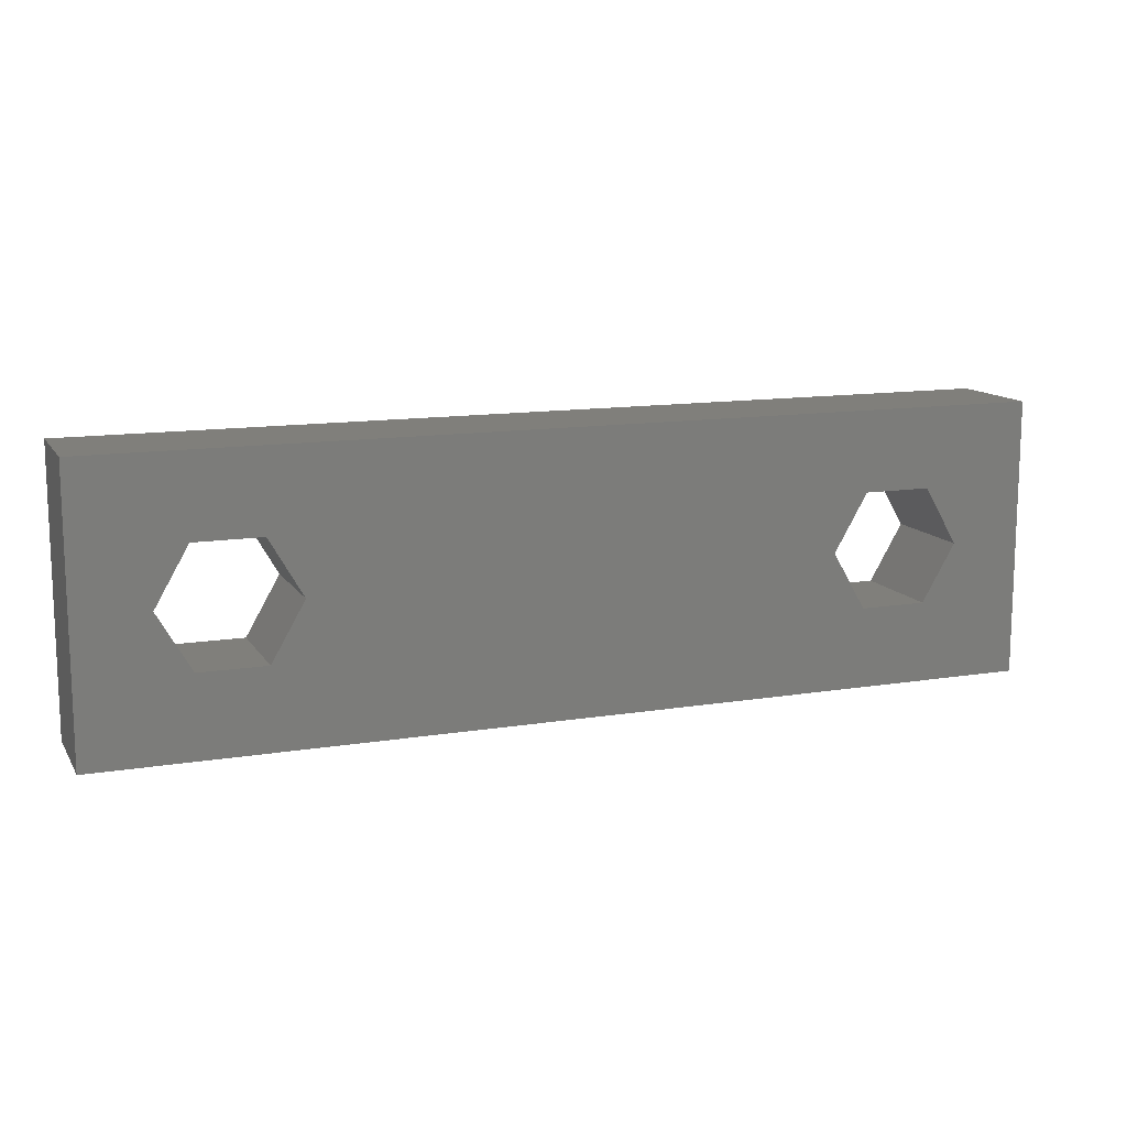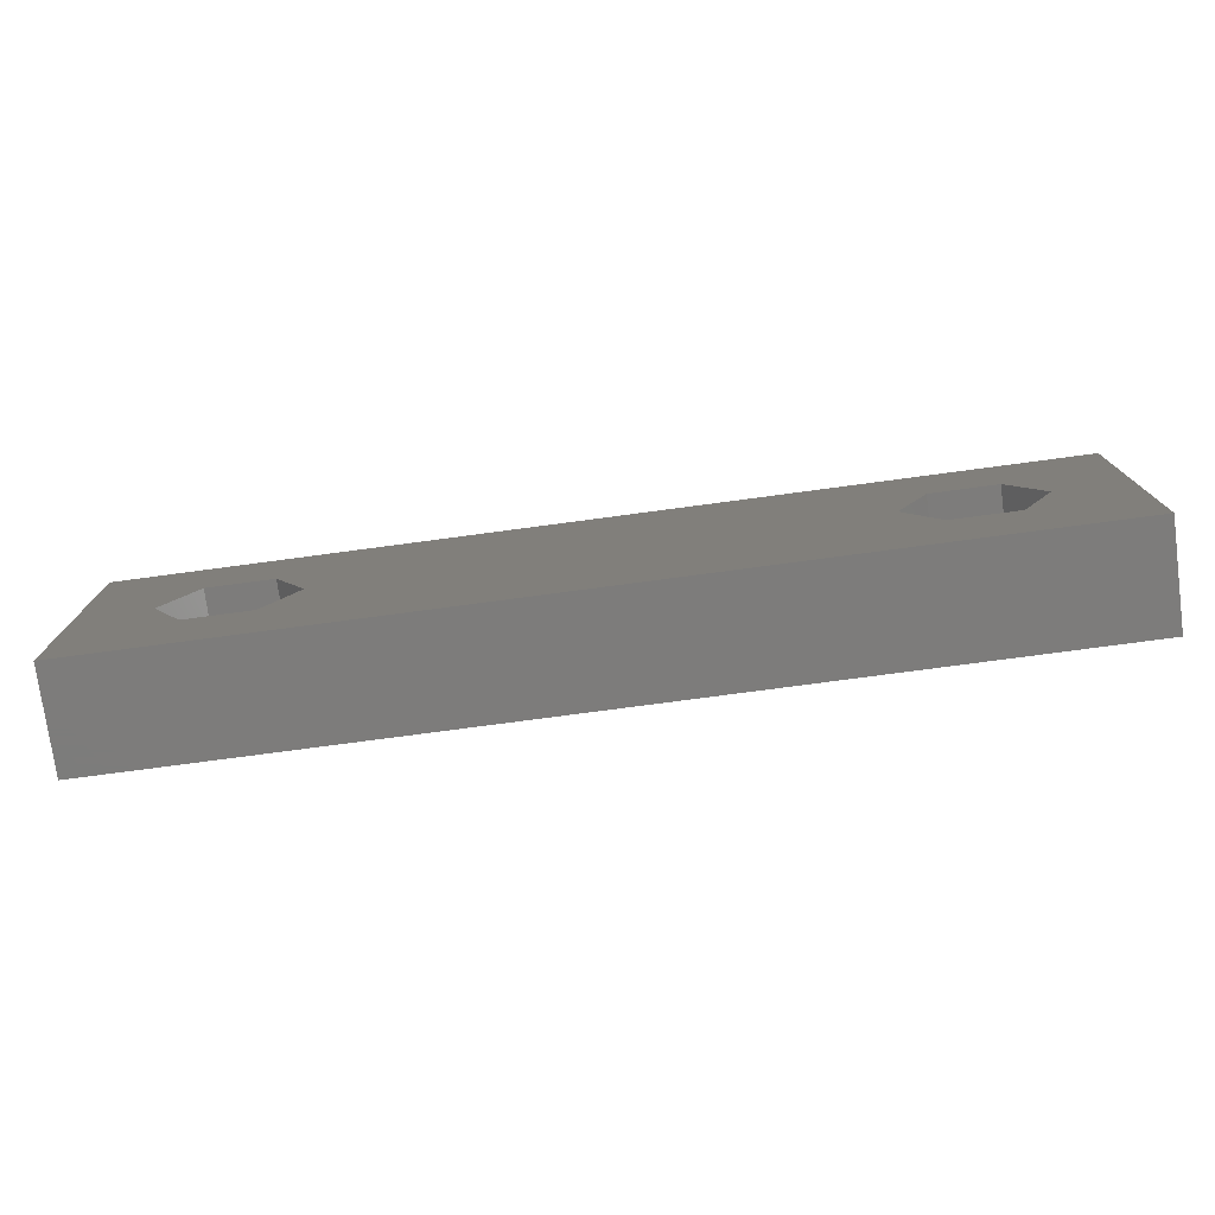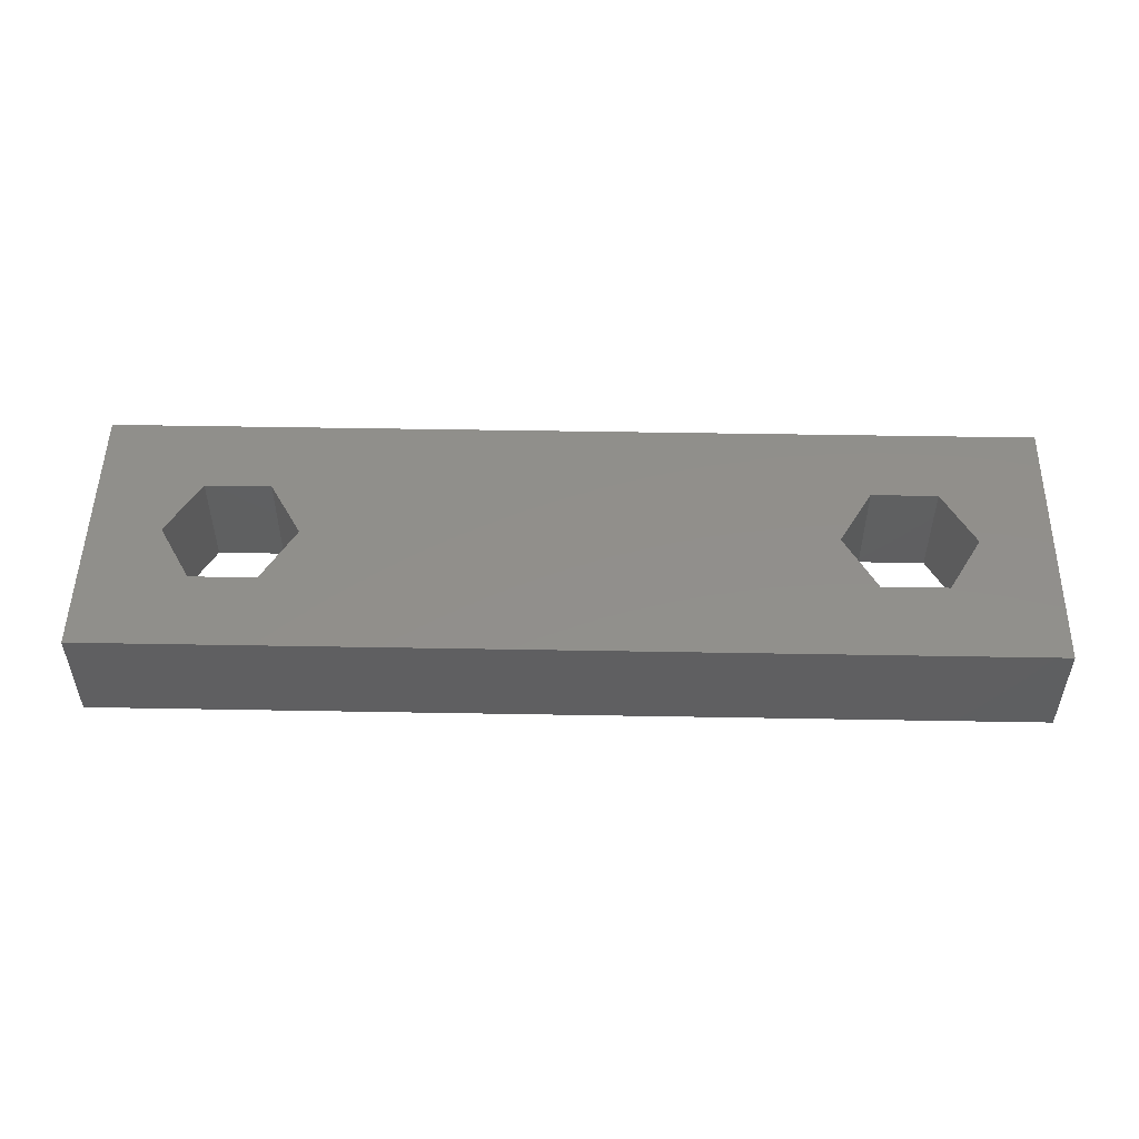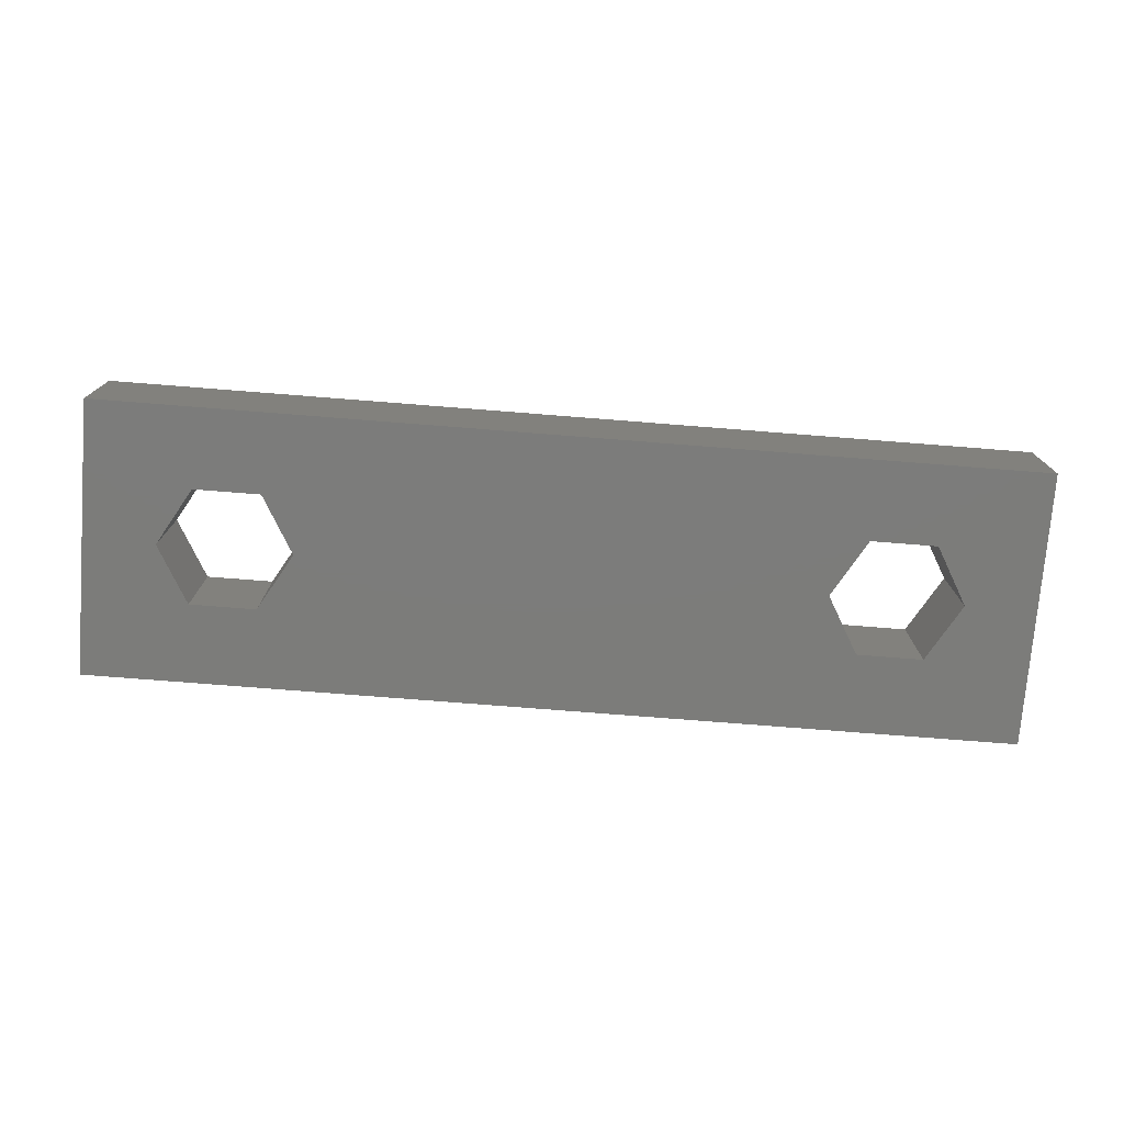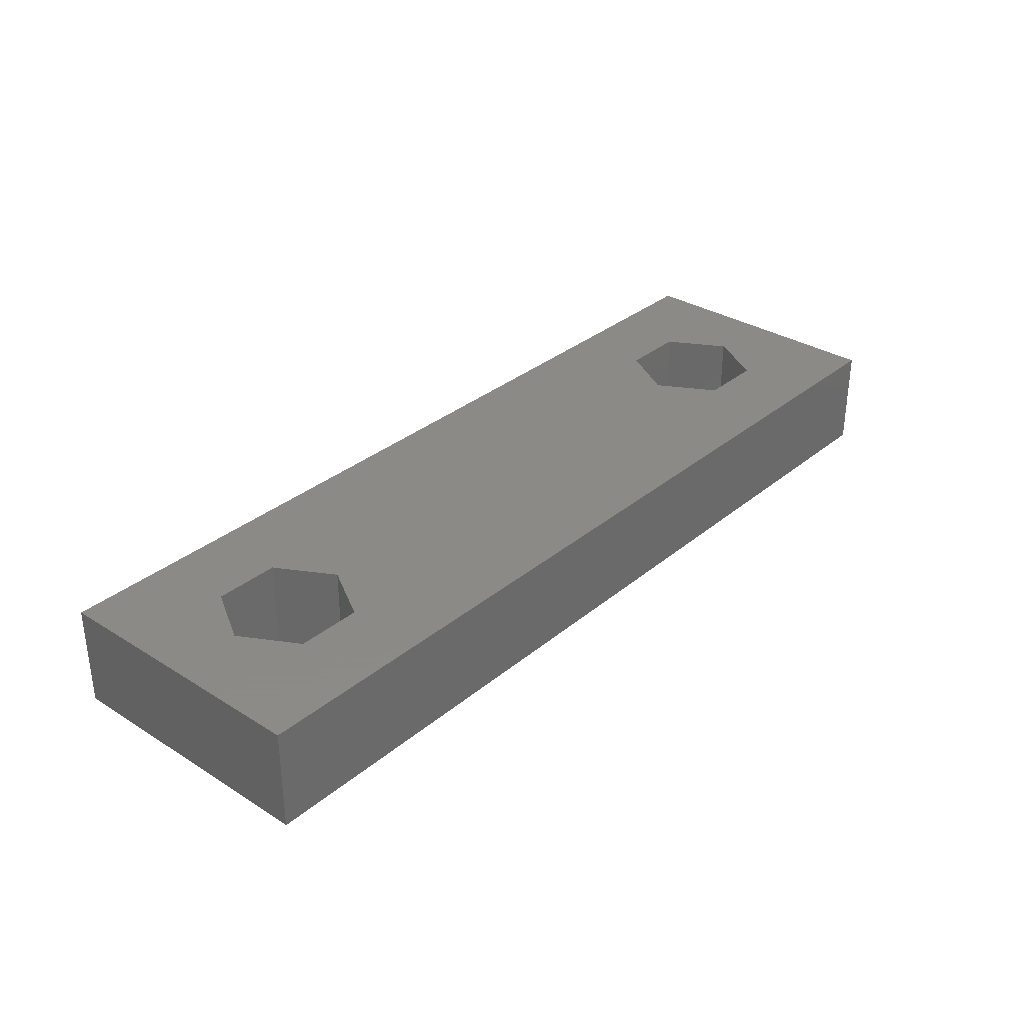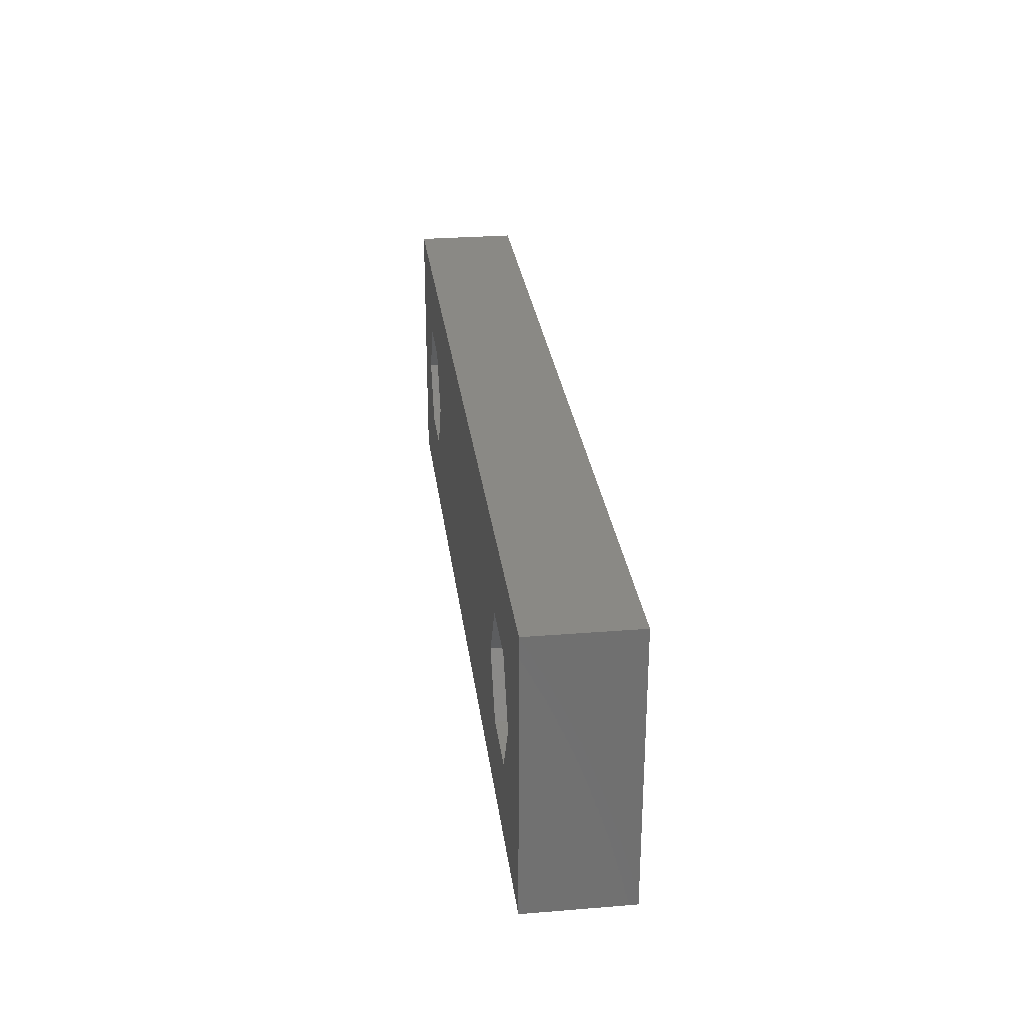
<metadata>
{"format":"stl","ext":"stl","renderer":"f3d","projection":"perspective","resolution":1024,"background":"white","views":[{"elev":12.6,"azim":159.2,"up":"+Z"},{"elev":-75.9,"azim":-172.4,"up":"+Z"},{"elev":50.8,"azim":1.1,"up":"+Y"},{"elev":-75.3,"azim":-4.5,"up":"+Y"},{"elev":32.4,"azim":131.1,"up":"+Y"},{"elev":27.9,"azim":-97.0,"up":"+Z"}]}
</metadata>
<code>
# stl→obj: 57 verts, 118 faces
v 33.09 43.92 0
v 30.05 43.92 2.329
v 23.09 43.92 0
v 31.02 43.92 4
v 33.09 43.92 8
v 30.05 43.92 5.671
v 28.12 43.92 5.671
v 28.12 43.92 2.329
v 23.09 43.92 8
v 27.16 43.92 4
v 27.16 46.92 4
v 28.12 46.92 5.671
v 28.12 46.92 2.329
v 31.02 46.92 4
v 30.05 46.92 2.329
v 30.05 46.92 5.671
v 27.34 46.92 0.9689
v 25.59 46.92 4
v 27.34 46.92 7.031
v 30.84 46.92 0.9689
v 32.59 46.92 4
v 30.84 46.92 7.031
v 16.09 46.92 -1.637e-15
v 23.09 46.92 2
v 23.09 46.92 -3.223e-15
v 16.09 46.92 8
v 23.09 46.92 3
v 23.09 46.92 4
v 23.09 46.92 5
v 23.09 46.92 6
v 23.09 46.92 8
v 16.09 43.92 8
v 16.09 43.92 1.586e-15
v 33.09 46.92 -3.658e-15
v 33.09 46.92 8
v 6.086 46.92 1.586e-15
v 8.336 46.92 0.9689
v 11.84 46.92 0.9689
v 6.586 46.92 4
v 6.086 46.92 8
v 8.336 46.92 7.031
v 11.84 46.92 7.031
v 13.59 46.92 4
v 6.086 43.92 1.586e-15
v 6.086 43.92 8
v 11.05 43.92 2.329
v 12.02 43.92 4
v 11.05 43.92 5.671
v 9.121 43.92 5.671
v 8.156 43.92 4
v 9.121 43.92 2.329
v 9.121 46.92 2.329
v 8.156 46.92 4
v 12.02 46.92 4
v 11.05 46.92 2.329
v 11.05 46.92 5.671
v 9.121 46.92 5.671
f 1 2 3
f 2 1 4
f 4 1 5
f 4 5 6
f 6 5 7
f 3 8 9
f 8 3 2
f 9 8 10
f 9 10 7
f 9 7 5
f 11 7 10
f 7 11 12
f 13 10 8
f 10 13 11
f 14 2 4
f 2 14 15
f 6 14 4
f 14 6 16
f 2 13 8
f 13 2 15
f 12 6 7
f 6 12 16
f 17 13 15
f 13 17 18
f 13 18 11
f 11 18 19
f 11 19 12
f 20 15 21
f 15 20 17
f 21 15 14
f 21 14 22
f 22 14 16
f 22 16 12
f 22 12 19
f 23 24 25
f 24 23 26
f 24 26 27
f 27 26 28
f 28 26 29
f 29 26 30
f 30 26 31
f 9 26 32
f 26 9 31
f 25 33 23
f 33 25 3
f 34 3 25
f 3 34 1
f 34 5 1
f 5 34 35
f 36 37 38
f 37 36 39
f 39 36 40
f 39 40 41
f 41 40 42
f 42 40 26
f 23 38 26
f 38 23 36
f 26 38 43
f 26 43 42
f 40 44 45
f 44 40 36
f 32 40 45
f 40 32 26
f 23 44 36
f 44 23 33
f 25 17 20
f 17 25 24
f 17 24 18
f 18 24 27
f 18 27 28
f 18 28 19
f 19 28 29
f 19 29 30
f 19 30 31
f 19 31 22
f 22 31 35
f 34 21 35
f 21 34 20
f 20 34 25
f 35 21 22
f 5 31 9
f 31 5 35
f 33 46 44
f 46 33 32
f 46 32 47
f 47 32 48
f 48 32 49
f 44 50 45
f 50 44 51
f 51 44 46
f 45 50 49
f 45 49 32
f 9 33 3
f 33 9 32
f 52 50 51
f 50 52 53
f 54 46 47
f 46 54 55
f 56 47 48
f 47 56 54
f 39 52 37
f 52 39 53
f 53 39 57
f 57 39 41
f 38 55 43
f 55 38 37
f 55 37 52
f 43 55 54
f 43 54 56
f 43 56 42
f 42 56 57
f 42 57 41
f 56 49 57
f 49 56 48
f 46 52 51
f 52 46 55
f 53 49 50
f 49 53 57

</code>
